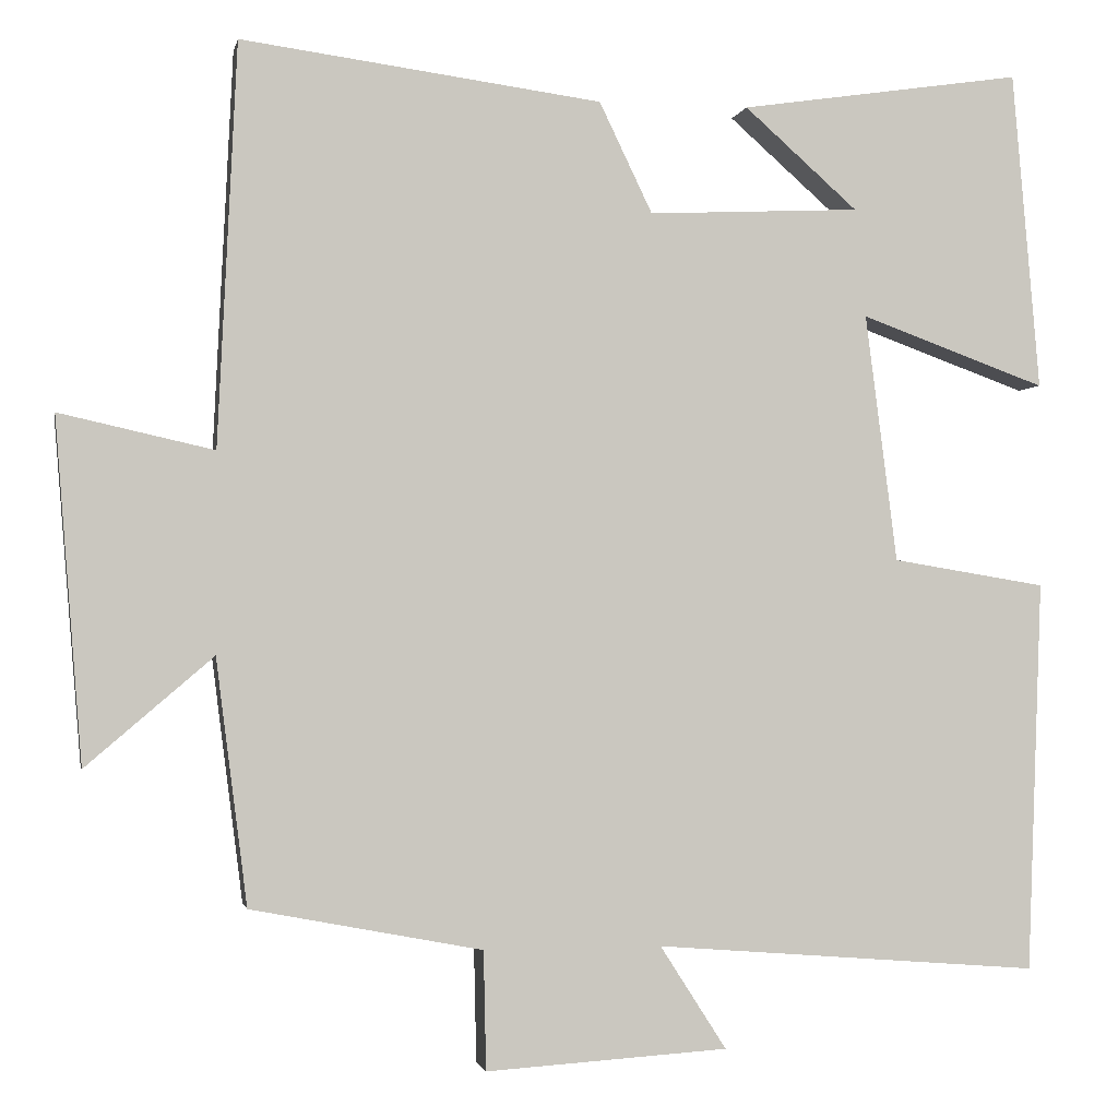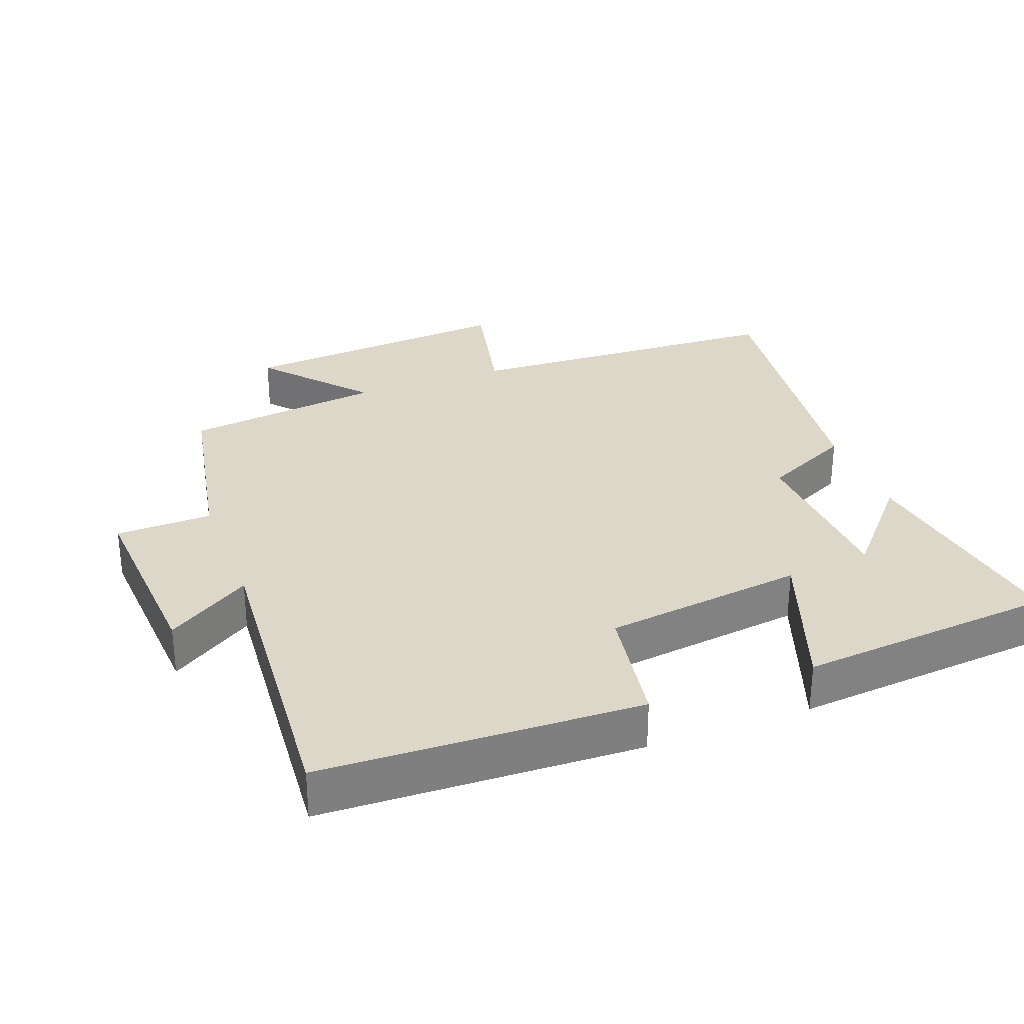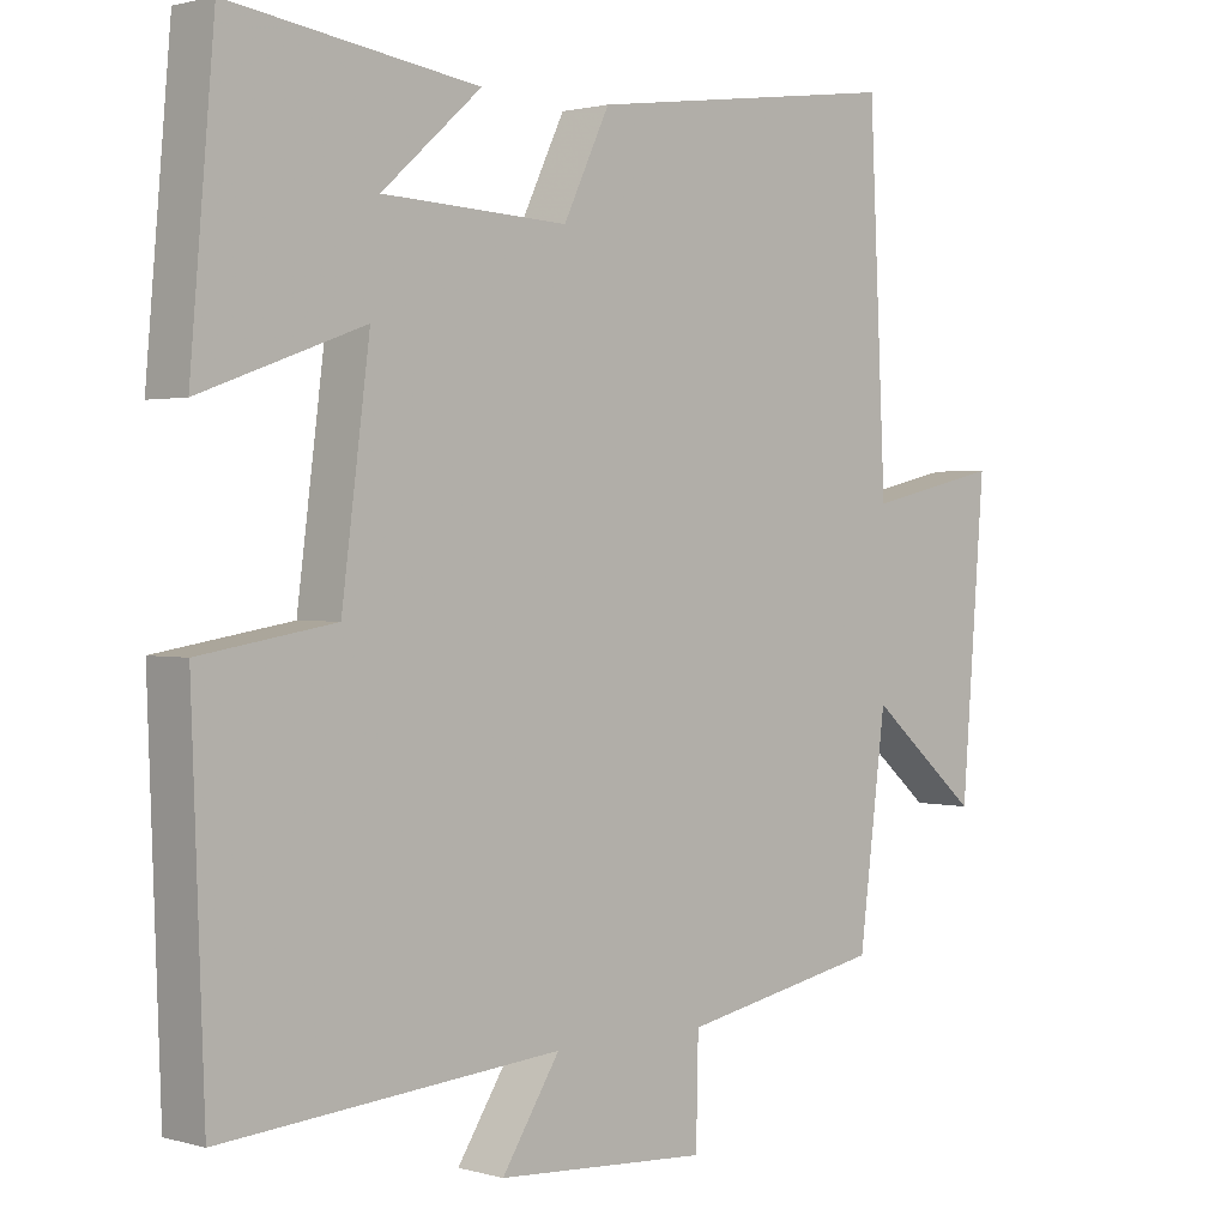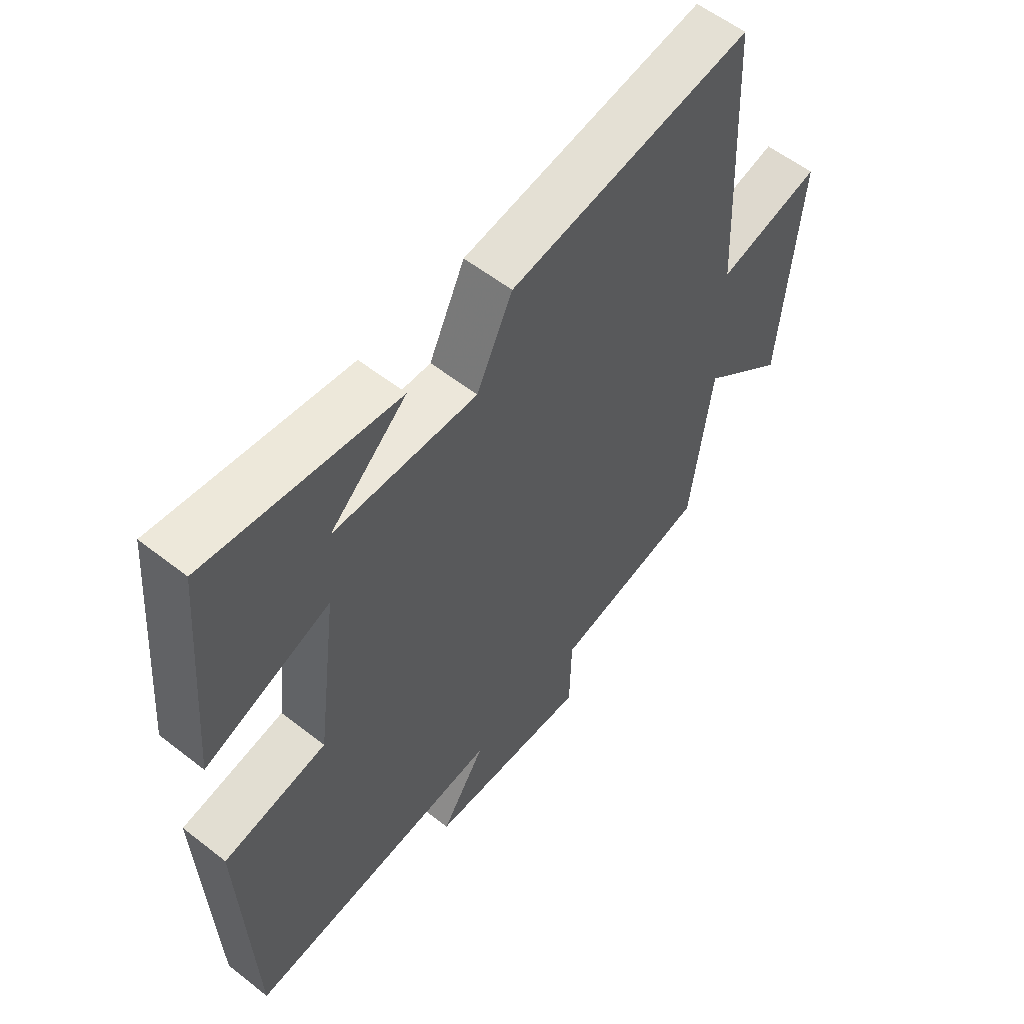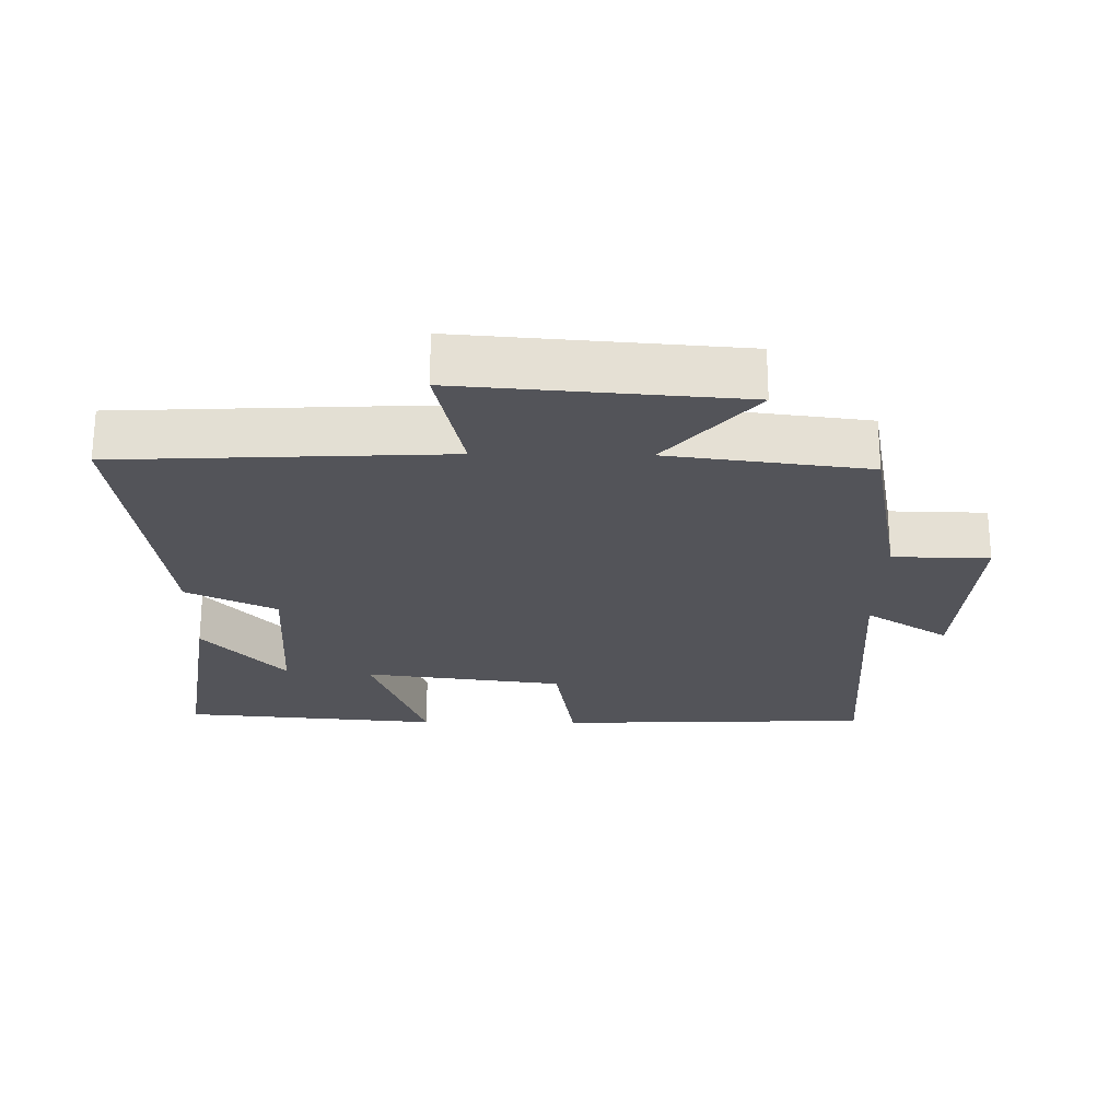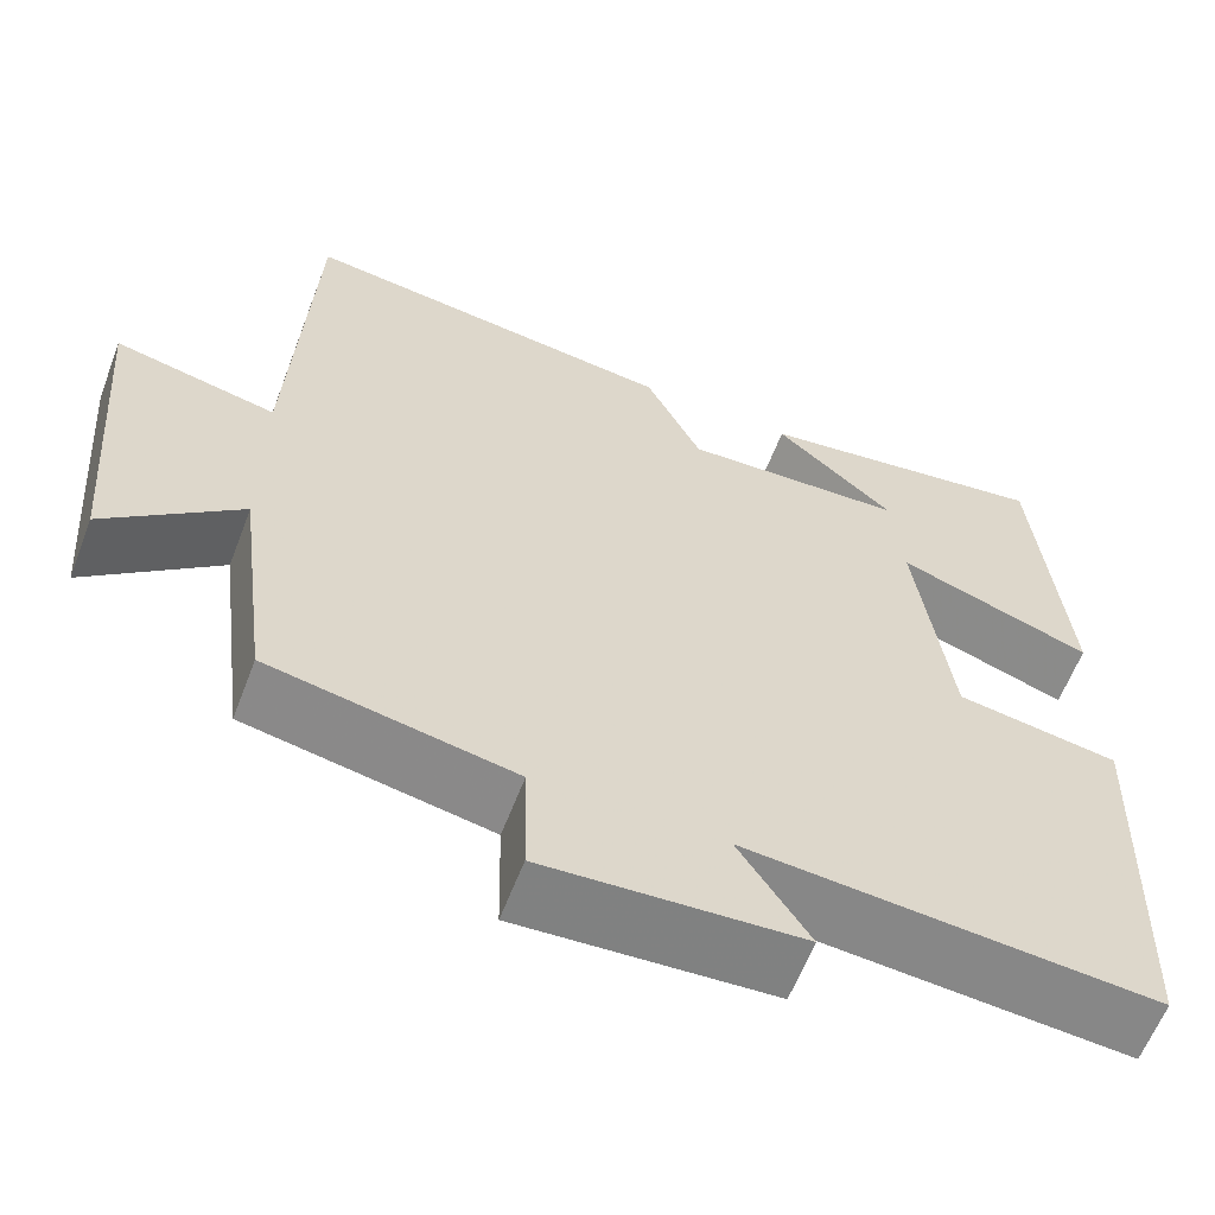
<metadata>
{"format":"obj","ext":"obj","renderer":"f3d","projection":"perspective","resolution":1024,"background":"white","views":[{"elev":-1.6,"azim":168.9,"up":"+Z"},{"elev":30.3,"azim":-110.7,"up":"+Y"},{"elev":1.5,"azim":-44.4,"up":"+Z"},{"elev":57.4,"azim":-50.9,"up":"+Z"},{"elev":-23.8,"azim":89.2,"up":"+Y"},{"elev":-61.3,"azim":159.1,"up":"+Z"}]}
</metadata>
<code>
v 0.477 0.07 0.557
v 0.5 0.07 0.08
v 0.683 0.07 0.121
v 0.651 0.07 -0.285
v 0.5 0.07 -0.156
v 0.463 0.07 -0.447
v 0.188 0.07 -0.5
v 0.185 0.07 -0.641
v -0.103 0.07 -0.623
v -0.024 0.07 -0.5
v -0.483 0.07 -0.537
v -0.5 0.07 -0.072
v -0.317 0.07 -0.042
v -0.279 0.07 0.252
v -0.5 0.07 0.172
v -0.467 0.07 0.55
v -0.131 0.07 0.5
v -0.266 0.07 0.381
v -0.014 0.07 0.369
v 0.049 0.07 0.5
v 0.477 0 0.557
v 0.5 0 0.08
v 0.683 0 0.121
v 0.651 0 -0.285
v 0.5 0 -0.156
v 0.463 0 -0.447
v 0.188 0 -0.5
v 0.185 0 -0.641
v -0.103 0 -0.623
v -0.024 0 -0.5
v -0.483 0 -0.537
v -0.5 0 -0.072
v -0.317 0 -0.042
v -0.279 0 0.252
v -0.5 0 0.172
v -0.467 0 0.55
v -0.131 0 0.5
v -0.266 0 0.381
v -0.014 0 0.369
v 0.049 0 0.5
f 19 20 1 2
f 18 19 2
f 16 17 18
f 14 15 16 18
f 14 18 2
f 13 14 2
f 10 11 12 13
f 10 13 2
f 7 8 9 10
f 5 6 7 10
f 5 10 2 3
f 3 4 5
f 22 21 40 39
f 22 39 38
f 38 37 36
f 38 36 35 34
f 22 38 34
f 22 34 33
f 33 32 31 30
f 22 33 30
f 30 29 28 27
f 30 27 26 25
f 23 22 30 25
f 25 24 23
f 1 21 22 2
f 2 22 23 3
f 3 23 24 4
f 4 24 25 5
f 5 25 26 6
f 6 26 27 7
f 7 27 28 8
f 8 28 29 9
f 9 29 30 10
f 10 30 31 11
f 11 31 32 12
f 12 32 33 13
f 13 33 34 14
f 14 34 35 15
f 15 35 36 16
f 16 36 37 17
f 17 37 38 18
f 18 38 39 19
f 19 39 40 20
f 20 40 21 1

</code>
